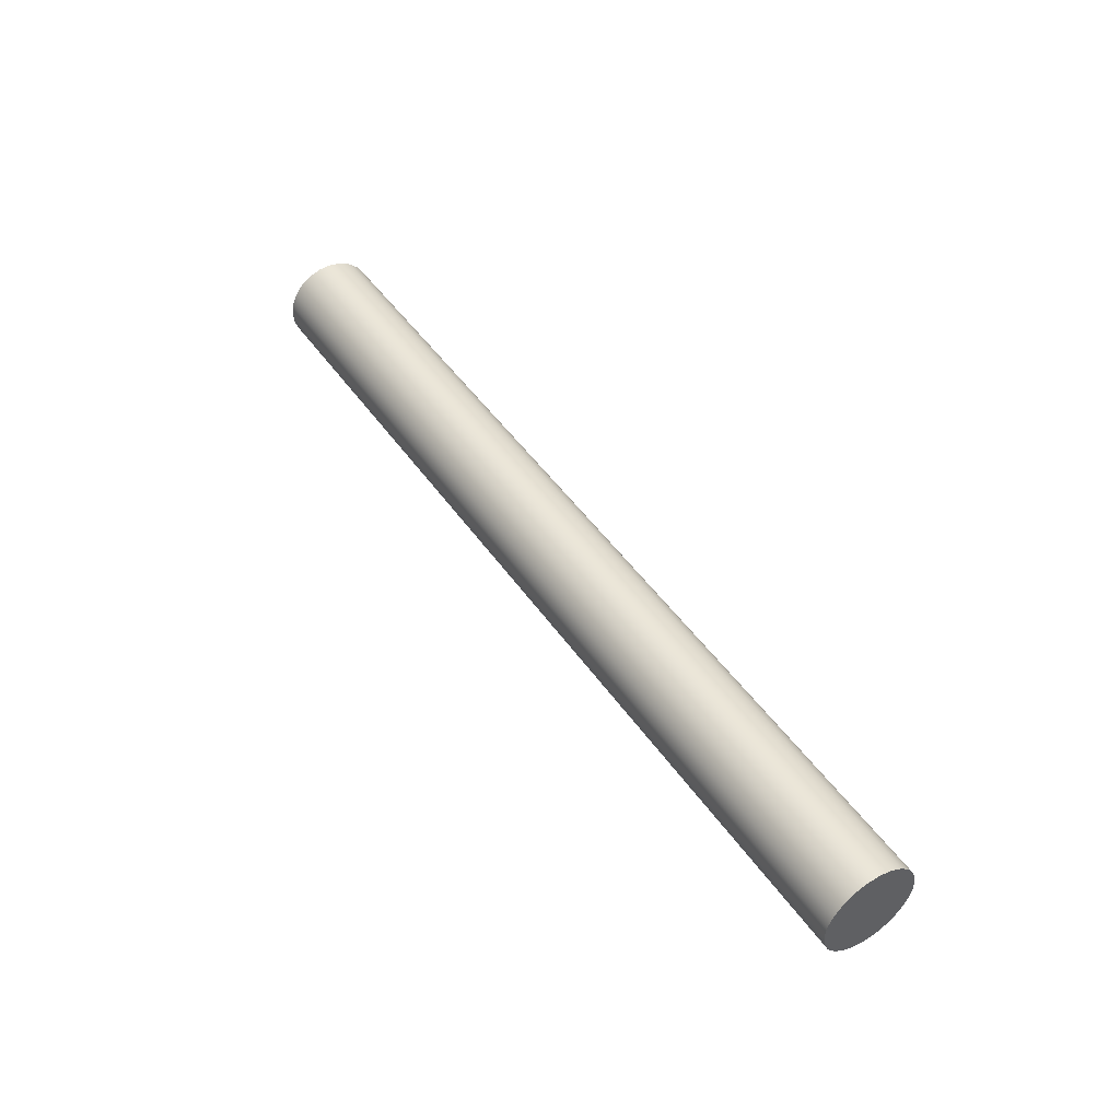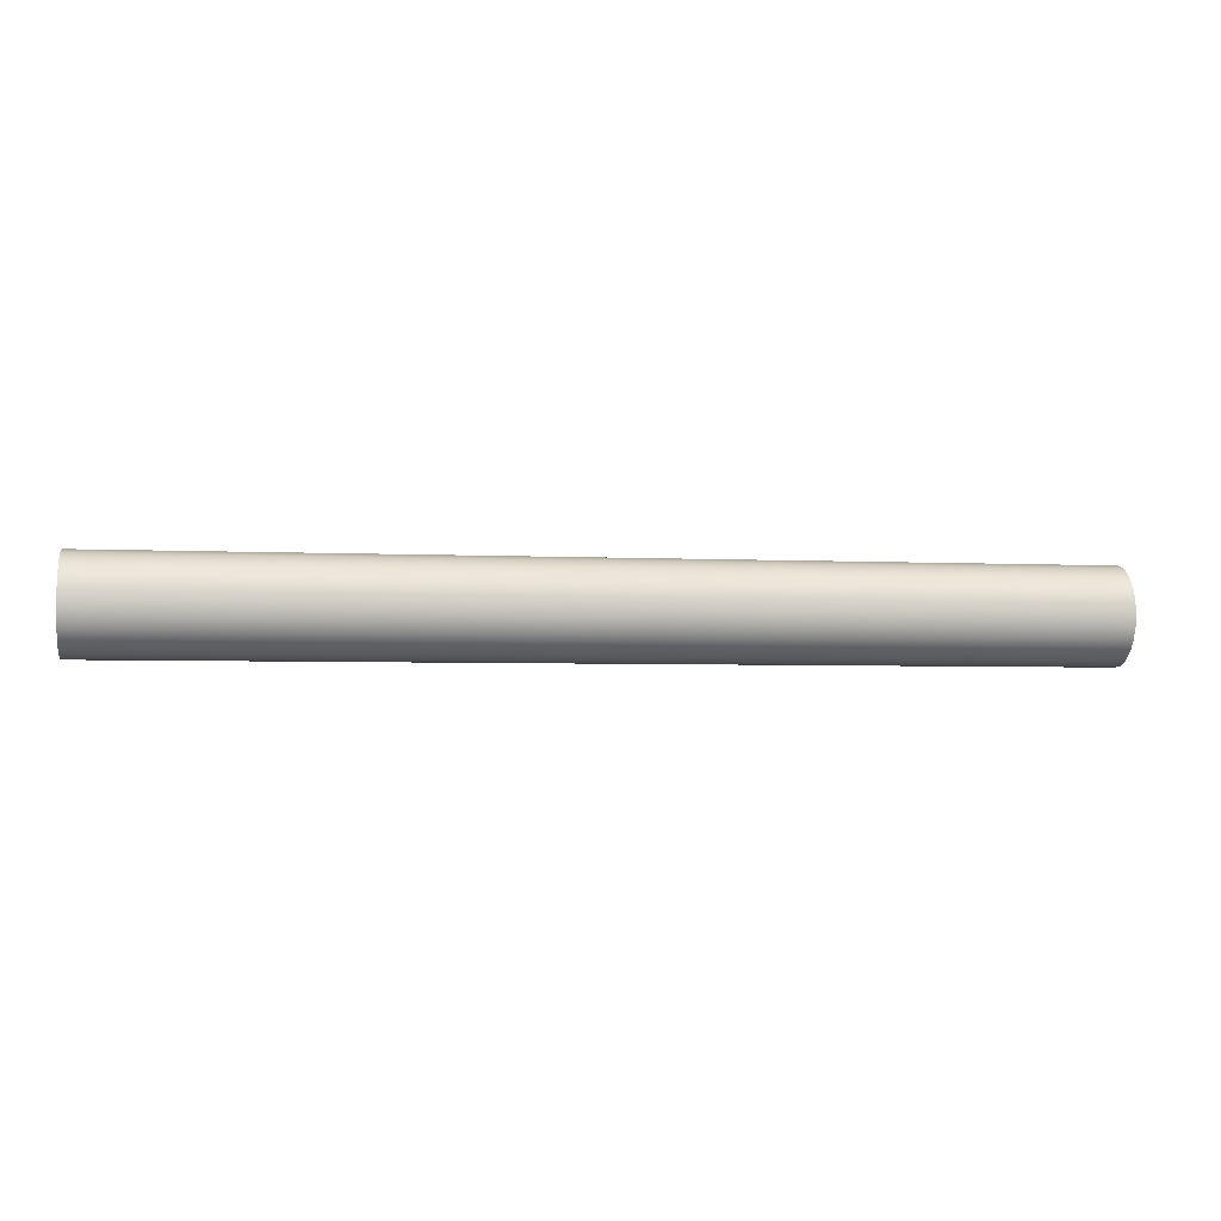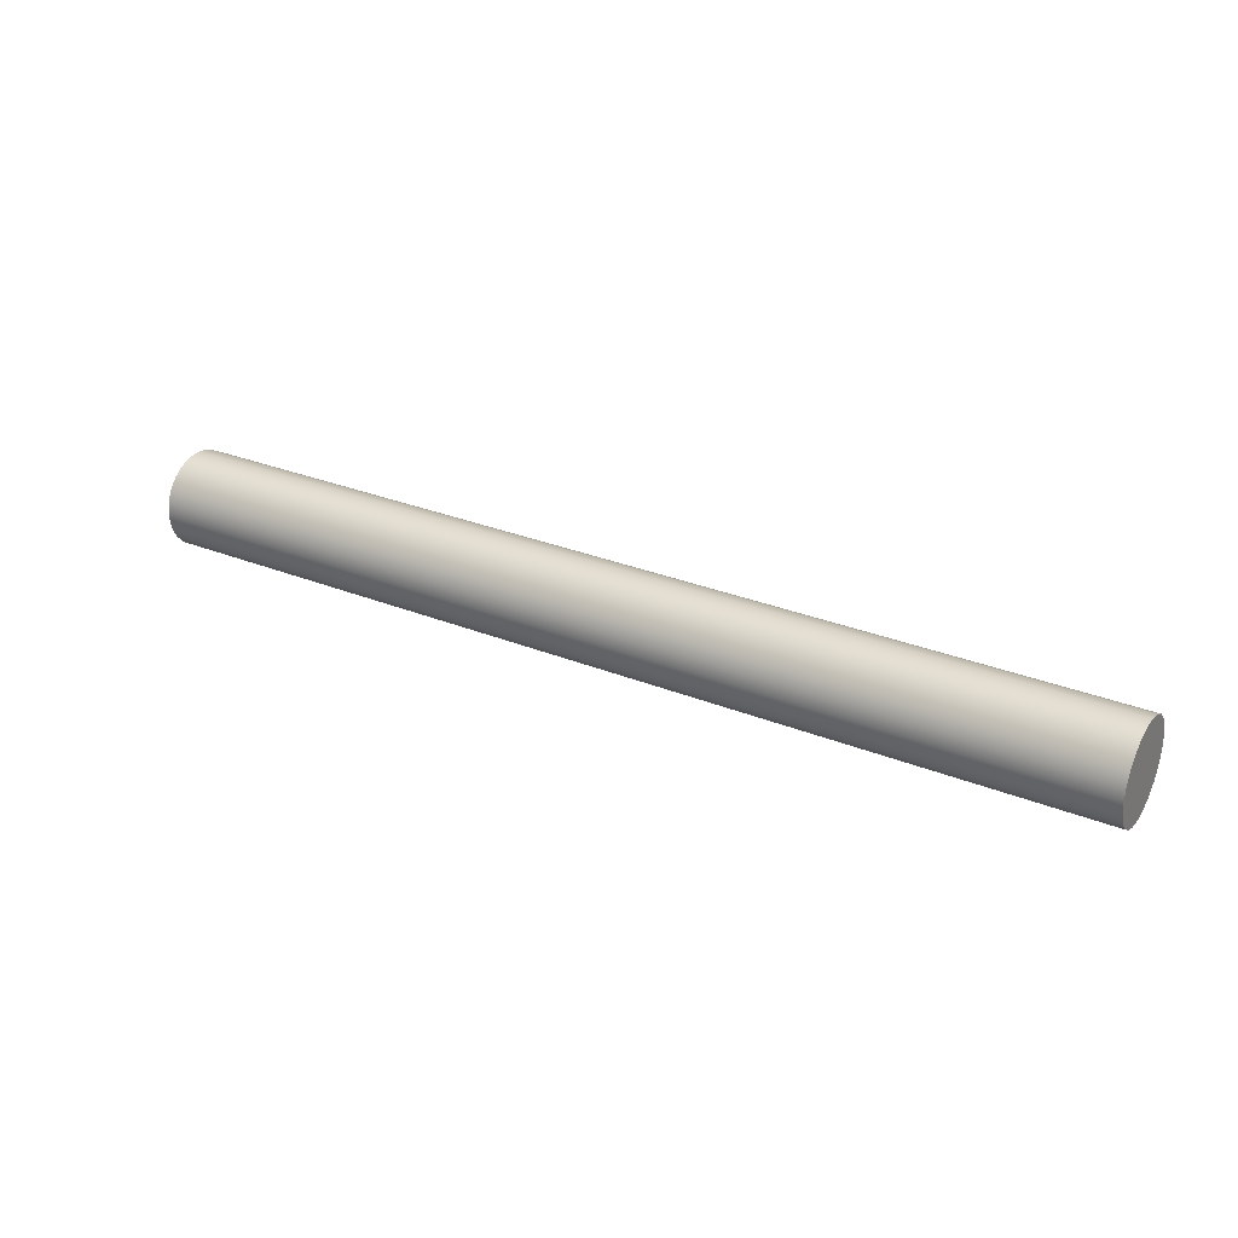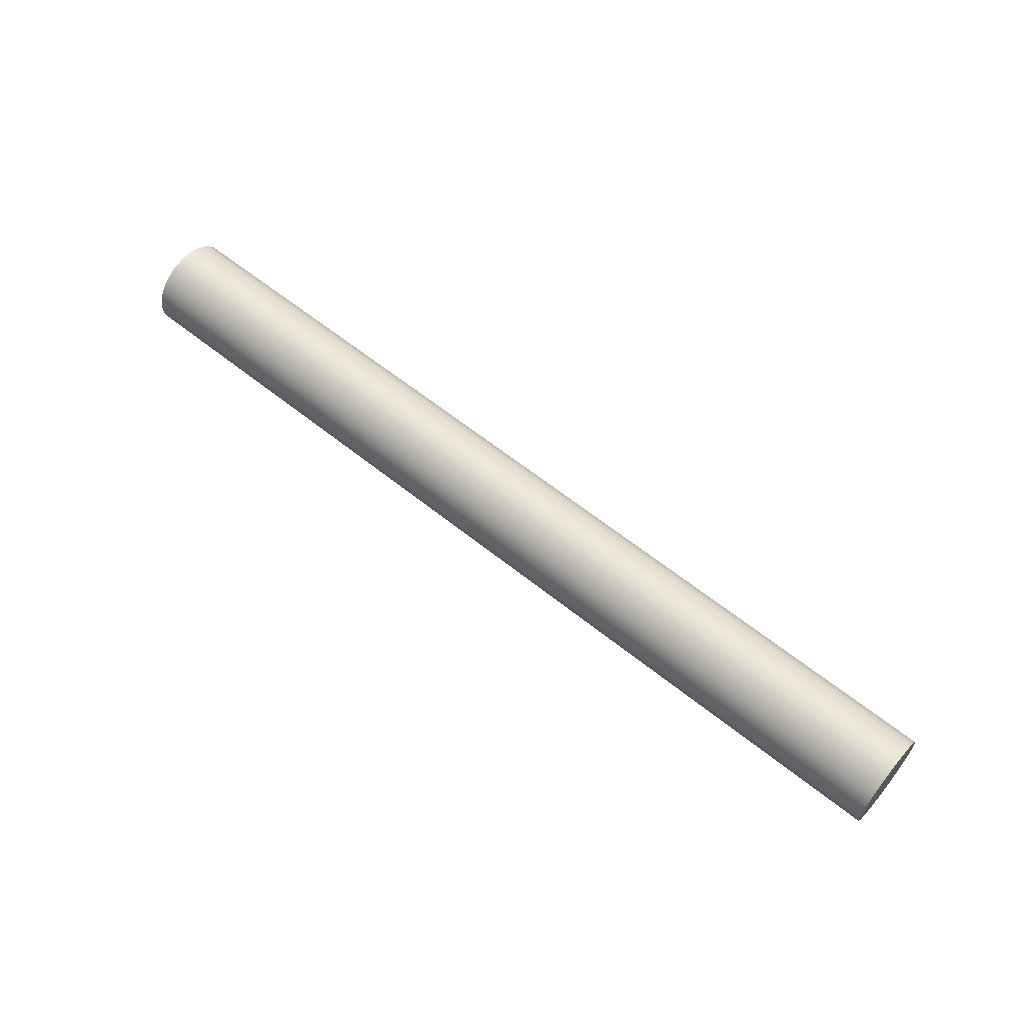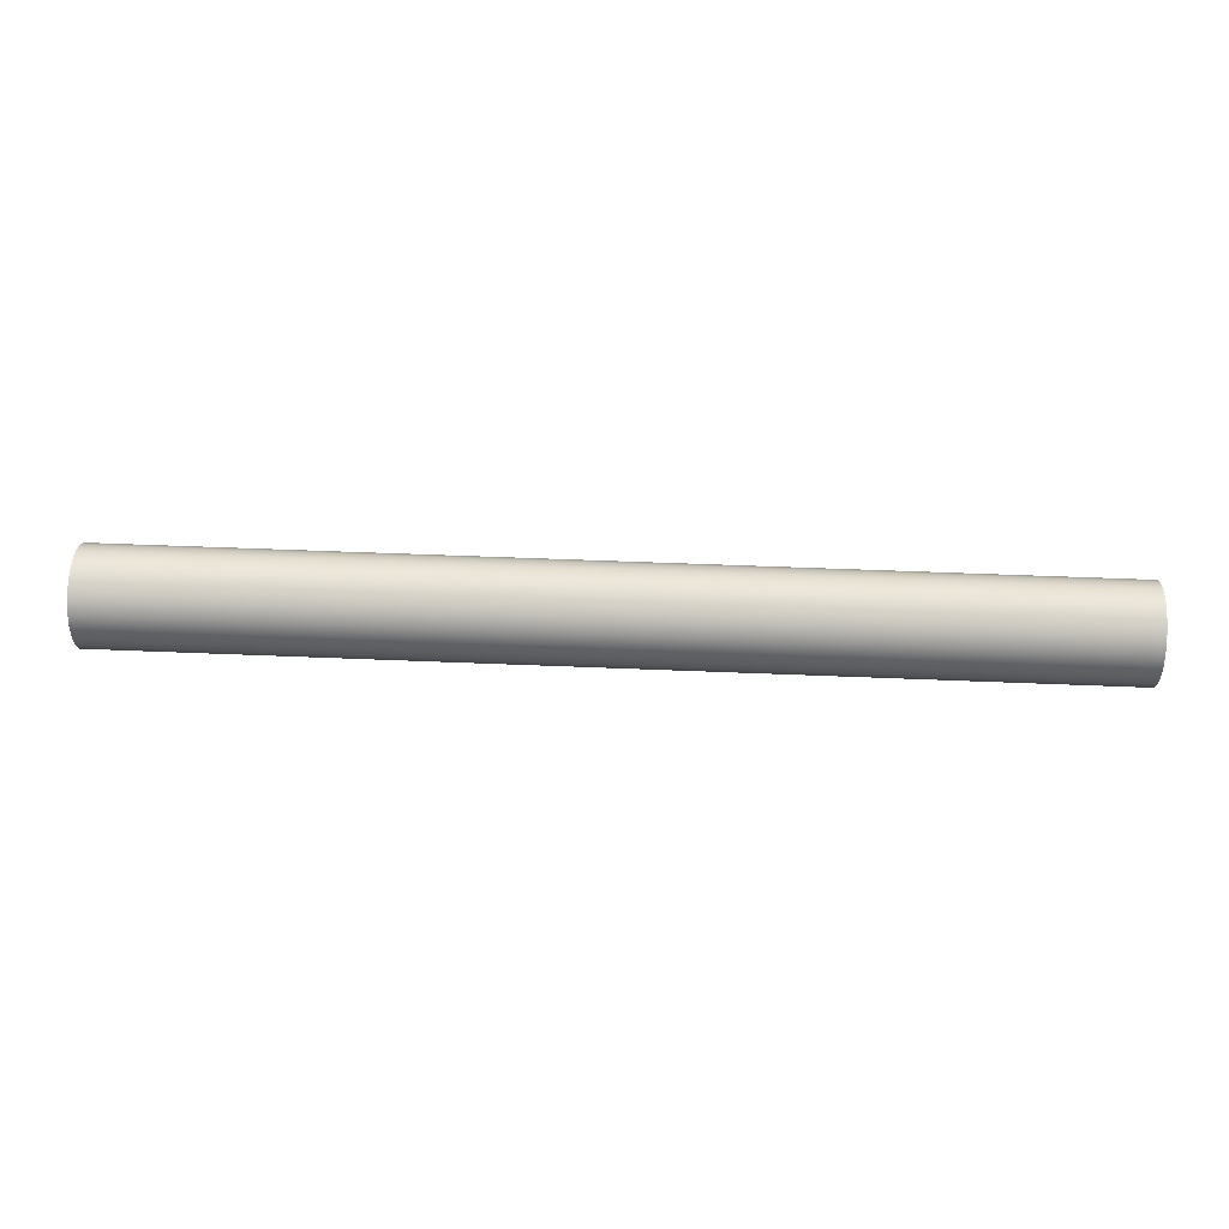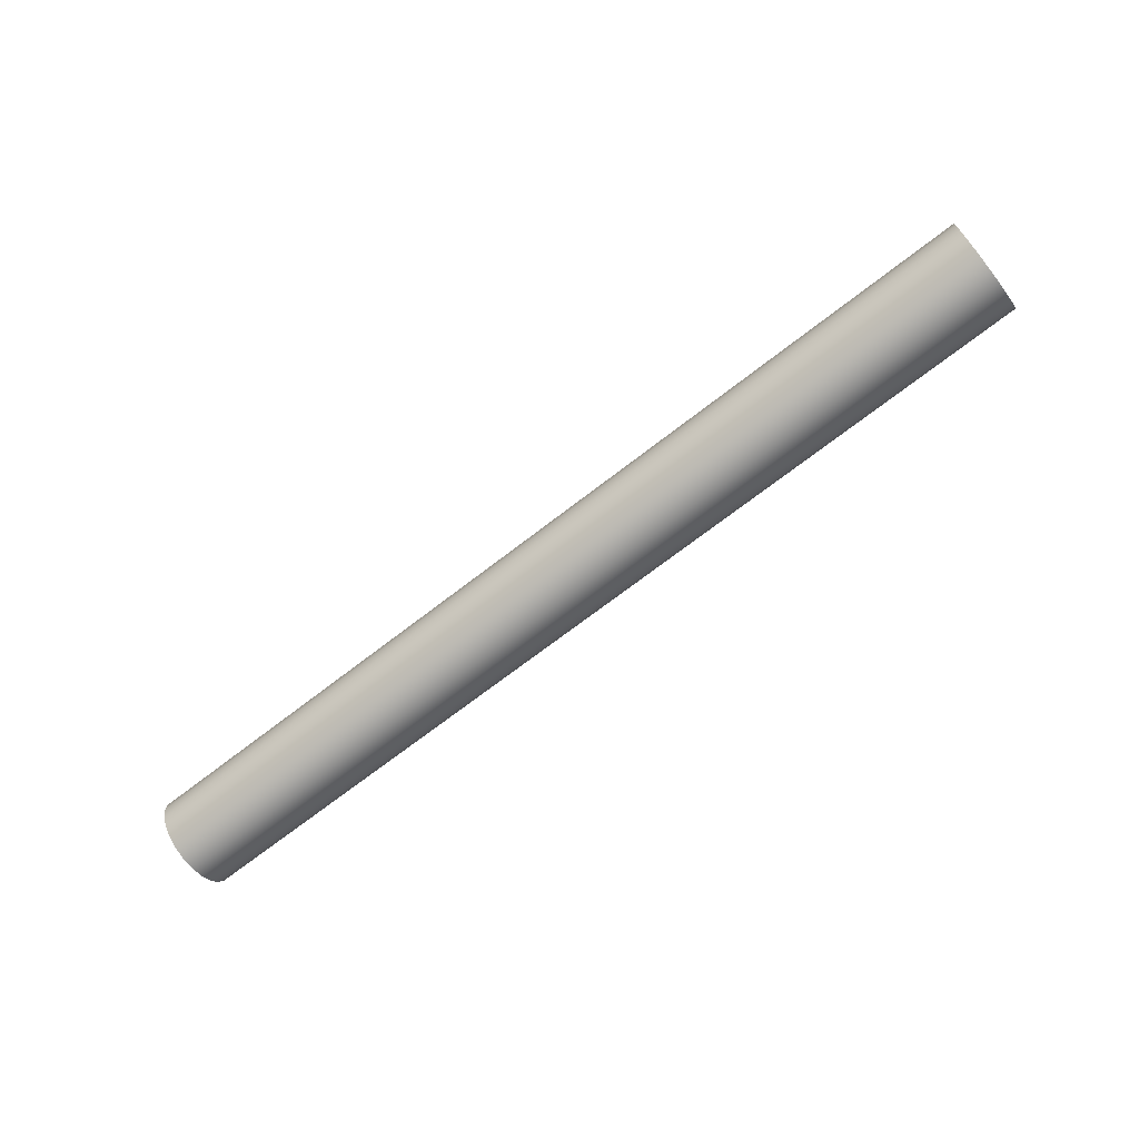
<metadata>
{"format":"obj","ext":"obj","renderer":"f3d","projection":"perspective","resolution":1024,"background":"white","views":[{"elev":46.4,"azim":57.4,"up":"+Y"},{"elev":-4.0,"azim":-9.4,"up":"+Y"},{"elev":29.6,"azim":30.6,"up":"+Y"},{"elev":60.9,"azim":-140.6,"up":"+Y"},{"elev":48.8,"azim":2.7,"up":"+Z"},{"elev":-69.9,"azim":-142.1,"up":"+Z"}]}
</metadata>
<code>
v 0 -1.837e-16 1.5
v 0 0.4047 1.444
v 0 0.7794 1.282
v 0 1.096 1.024
v 0 1.332 0.6901
v 0 1.469 0.3052
v 0 1.497 -0.1024
v 0 1.413 -0.5023
v 0 1.225 -0.865
v 0 0.9466 -1.164
v 0 0.5976 -1.376
v 0 0.2042 -1.486
v 0 -0.2042 -1.486
v 0 -0.5976 -1.376
v 0 -0.9466 -1.164
v 0 -1.225 -0.865
v 0 -1.413 -0.5023
v 0 -1.497 -0.1024
v 0 -1.469 0.3052
v 0 -1.332 0.6901
v 0 -1.096 1.024
v 0 -0.7794 1.282
v 0 -0.4047 1.444
v 30 -1.837e-16 1.5
v 30 -0.4047 1.444
v 30 -0.7794 1.282
v 30 -1.096 1.024
v 30 -1.332 0.6901
v 30 -1.469 0.3052
v 30 -1.497 -0.1024
v 30 -1.413 -0.5023
v 30 -1.225 -0.865
v 30 -0.9466 -1.164
v 30 -0.5976 -1.376
v 30 -0.2042 -1.486
v 30 0.2042 -1.486
v 30 0.5976 -1.376
v 30 0.9466 -1.164
v 30 1.225 -0.865
v 30 1.413 -0.5023
v 30 1.497 -0.1024
v 30 1.469 0.3052
v 30 1.332 0.6901
v 30 1.096 1.024
v 30 0.7794 1.282
v 30 0.4047 1.444
v 30 -1.837e-16 1.5
v 30 0.4047 1.444
v 30 0.7794 1.282
v 30 1.096 1.024
v 30 1.332 0.6901
v 30 1.469 0.3052
v 30 1.497 -0.1024
v 30 1.413 -0.5023
v 30 1.225 -0.865
v 30 0.9466 -1.164
v 30 0.5976 -1.376
v 30 0.2042 -1.486
v 30 -0.2042 -1.486
v 30 -0.5976 -1.376
v 30 -0.9466 -1.164
v 30 -1.225 -0.865
v 30 -1.413 -0.5023
v 30 -1.497 -0.1024
v 30 -1.469 0.3052
v 30 -1.332 0.6901
v 30 -1.096 1.024
v 30 -0.7794 1.282
v 30 -0.4047 1.444
v 0 -1.837e-16 1.5
v 0 -0.4047 1.444
v 0 -0.7794 1.282
v 0 -1.096 1.024
v 0 -1.332 0.6901
v 0 -1.469 0.3052
v 0 -1.497 -0.1024
v 0 -1.413 -0.5023
v 0 -1.225 -0.865
v 0 -0.9466 -1.164
v 0 -0.5976 -1.376
v 0 -0.2042 -1.486
v 0 0.2042 -1.486
v 0 0.5976 -1.376
v 0 0.9466 -1.164
v 0 1.225 -0.865
v 0 1.413 -0.5023
v 0 1.497 -0.1024
v 0 1.469 0.3052
v 0 1.332 0.6901
v 0 1.096 1.024
v 0 0.7794 1.282
v 0 0.4047 1.444
v 0 -1.837e-16 1.5
v 30 -1.837e-16 1.5
f 1 2 23
f 23 2 3
f 23 3 22
f 22 3 4
f 22 4 21
f 21 4 5
f 21 5 20
f 20 5 6
f 20 6 19
f 19 6 7
f 19 7 8
f 8 9 19
f 19 9 10
f 19 10 11
f 11 12 19
f 19 12 13
f 19 13 14
f 14 15 19
f 19 15 16
f 19 16 17
f 17 18 19
f 24 25 46
f 46 25 45
f 45 25 26
f 45 26 44
f 44 26 27
f 44 27 43
f 43 27 28
f 43 28 42
f 42 28 29
f 42 29 41
f 41 29 40
f 40 29 39
f 39 29 38
f 38 29 37
f 37 29 36
f 36 29 35
f 35 29 34
f 34 29 33
f 33 29 32
f 32 29 31
f 31 29 30
f 48 92 47
f 47 92 93
f 94 70 69
f 69 70 71
f 69 71 68
f 68 71 72
f 68 72 67
f 67 72 73
f 67 73 66
f 66 73 74
f 66 74 65
f 65 74 75
f 65 75 64
f 64 75 76
f 64 76 63
f 63 76 77
f 63 77 62
f 62 77 78
f 62 78 61
f 61 78 79
f 61 79 60
f 60 79 80
f 60 80 59
f 59 80 81
f 59 81 58
f 58 81 82
f 58 82 57
f 57 82 83
f 57 83 56
f 56 83 84
f 56 84 55
f 55 84 85
f 55 85 54
f 54 85 86
f 54 86 53
f 53 86 87
f 53 87 52
f 52 87 88
f 52 88 51
f 51 88 89
f 51 89 50
f 50 89 90
f 50 90 49
f 49 90 91
f 49 91 48
f 48 91 92

</code>
